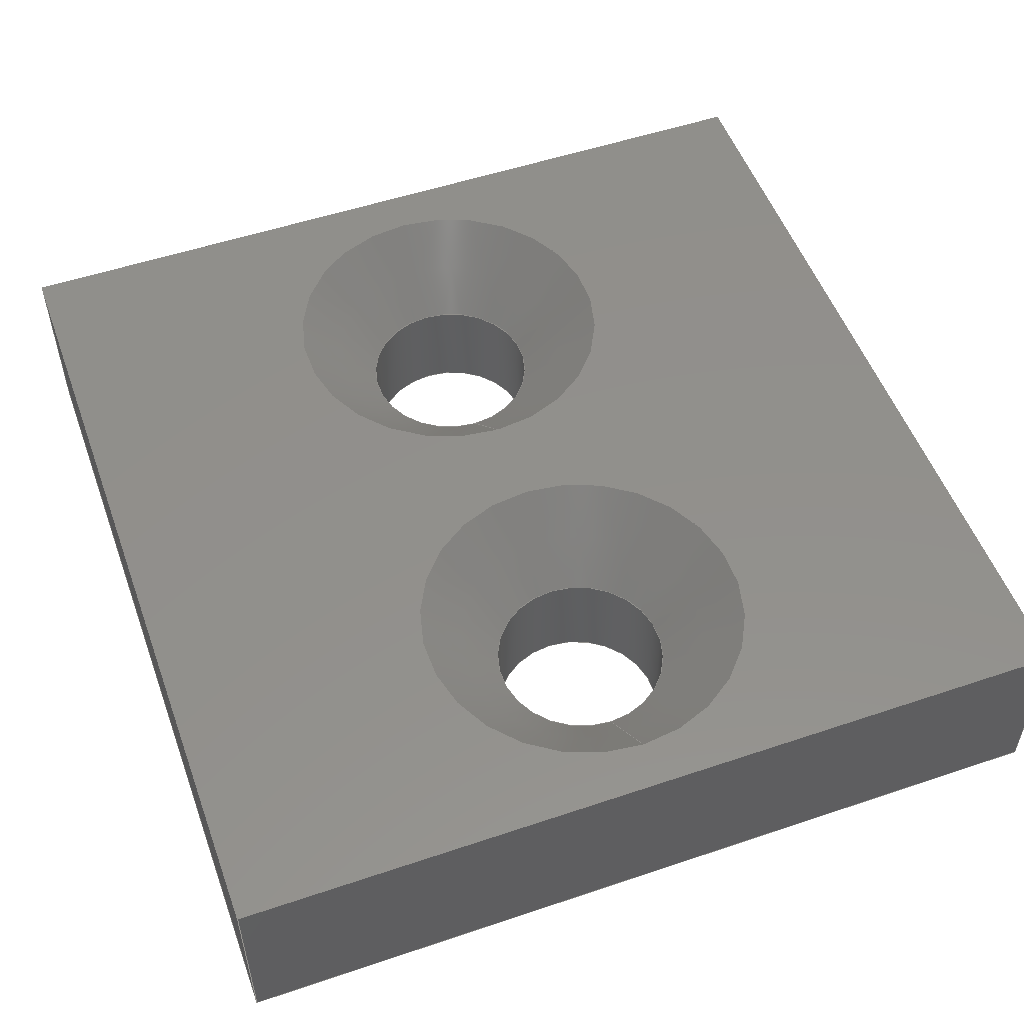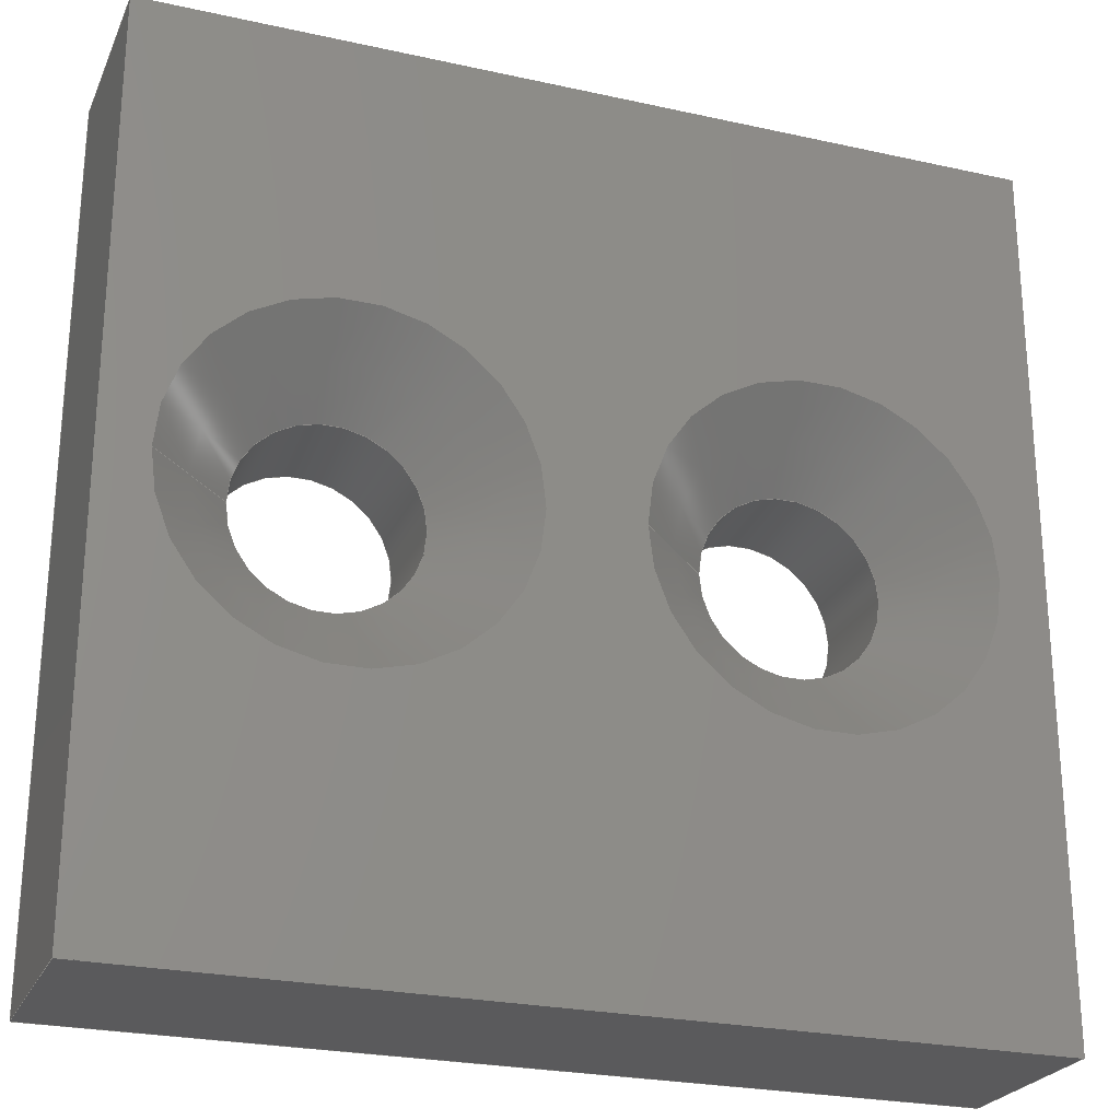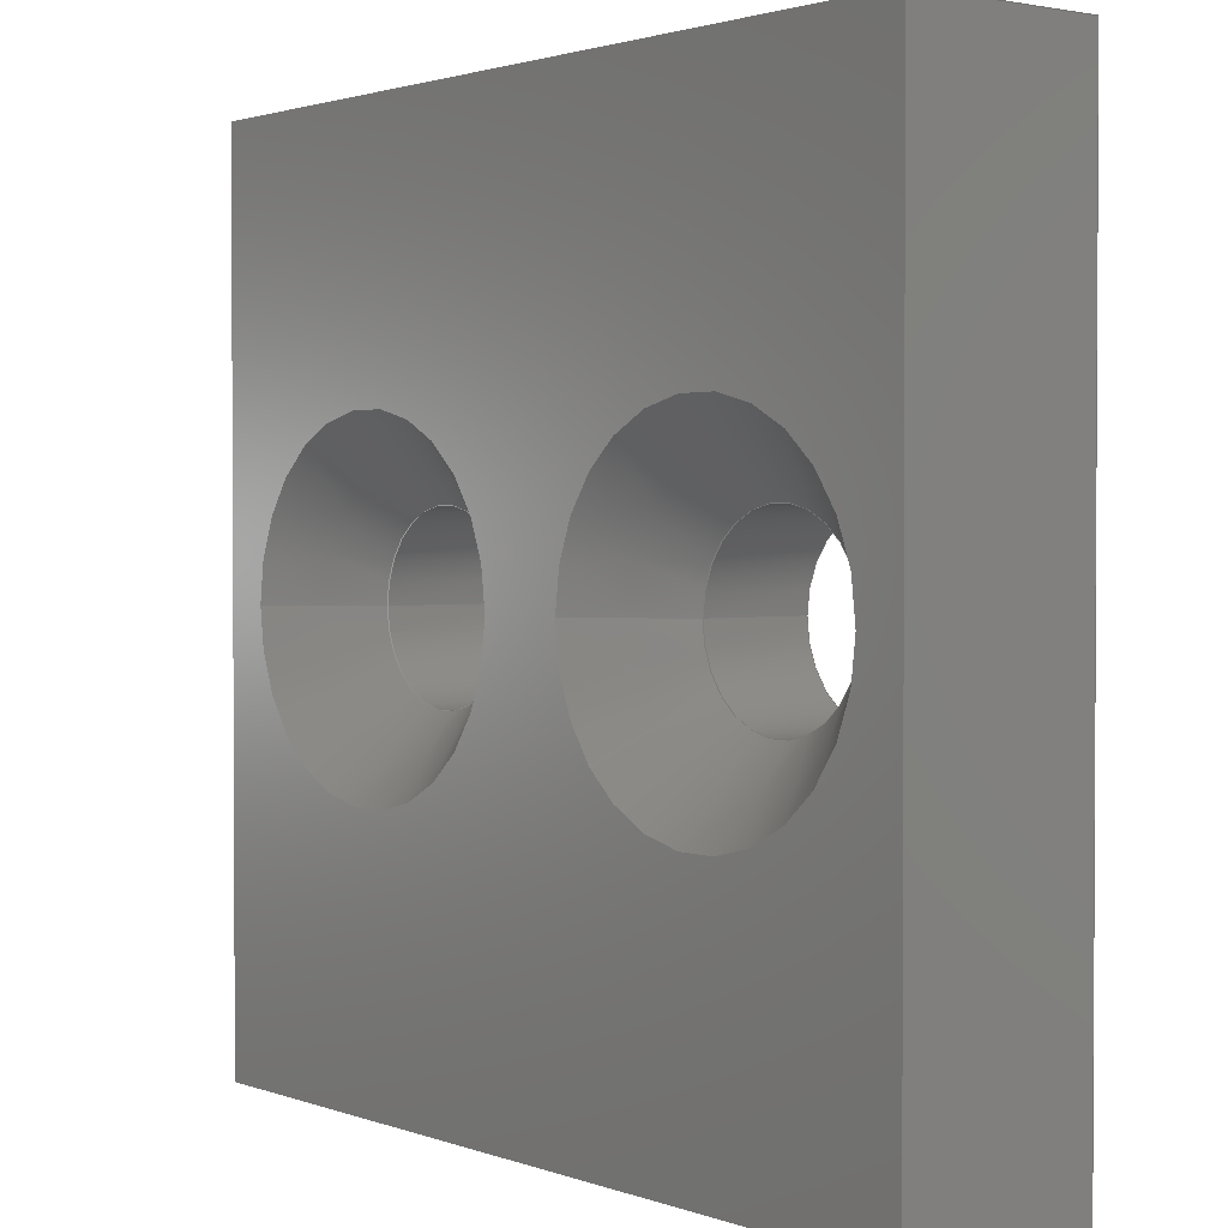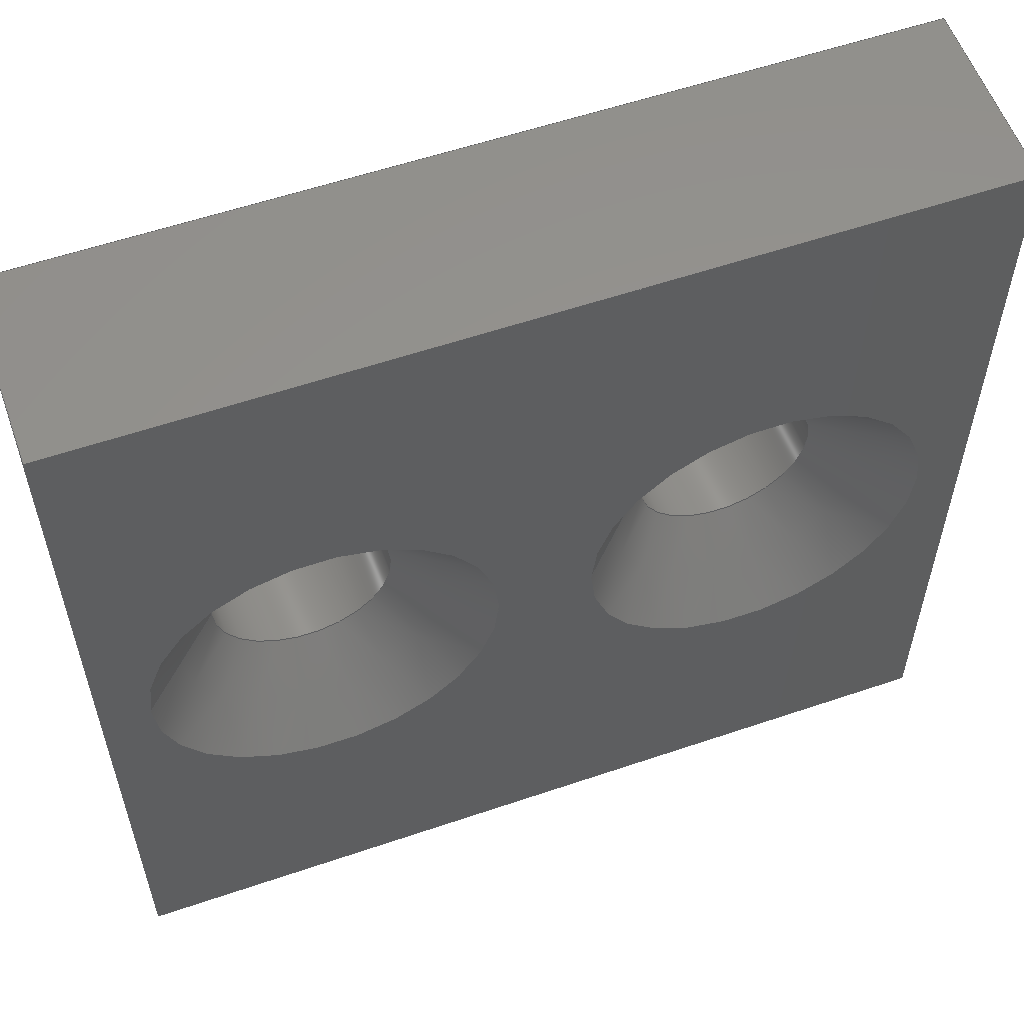
<metadata>
{"format":"step","ext":"stp","renderer":"f3d","projection":"perspective","resolution":1024,"background":"white","views":[{"elev":52.9,"azim":-109.9,"up":"+Z"},{"elev":-24.8,"azim":-19.9,"up":"+Y"},{"elev":1.8,"azim":51.6,"up":"+Y"},{"elev":57.4,"azim":-19.5,"up":"+Y"}]}
</metadata>
<code>
ISO-10303-21;
DATA;
#1=MECHANICAL_DESIGN_GEOMETRIC_PRESENTATION_REPRESENTATION('',(#4),#311);
#2=SHAPE_REPRESENTATION_RELATIONSHIP('SRR','None',#318,#3);
#3=ADVANCED_BREP_SHAPE_REPRESENTATION('',(#5),#310);
#4=STYLED_ITEM('',(#327),#5);
#5=MANIFOLD_SOLID_BREP('S\X\F3lido1',#172);
#6=FACE_BOUND('',#37,.T.);
#7=FACE_BOUND('',#38,.T.);
#8=FACE_BOUND('',#40,.T.);
#9=FACE_BOUND('',#41,.T.);
#10=PLANE('',#205);
#11=PLANE('',#206);
#12=PLANE('',#207);
#13=PLANE('',#208);
#14=PLANE('',#209);
#15=PLANE('',#210);
#16=CYLINDRICAL_SURFACE('',#198,3.3);
#17=CYLINDRICAL_SURFACE('',#203,3.3);
#18=FACE_OUTER_BOUND('',#28,.T.);
#19=FACE_OUTER_BOUND('',#29,.T.);
#20=FACE_OUTER_BOUND('',#30,.T.);
#21=FACE_OUTER_BOUND('',#31,.T.);
#22=FACE_OUTER_BOUND('',#32,.T.);
#23=FACE_OUTER_BOUND('',#33,.T.);
#24=FACE_OUTER_BOUND('',#34,.T.);
#25=FACE_OUTER_BOUND('',#35,.T.);
#26=FACE_OUTER_BOUND('',#36,.T.);
#27=FACE_OUTER_BOUND('',#39,.T.);
#28=EDGE_LOOP('',(#116,#117,#118,#119));
#29=EDGE_LOOP('',(#120,#121,#122,#123));
#30=EDGE_LOOP('',(#124,#125,#126,#127));
#31=EDGE_LOOP('',(#128,#129,#130,#131));
#32=EDGE_LOOP('',(#132,#133,#134,#135));
#33=EDGE_LOOP('',(#136,#137,#138,#139));
#34=EDGE_LOOP('',(#140,#141,#142,#143));
#35=EDGE_LOOP('',(#144,#145,#146,#147));
#36=EDGE_LOOP('',(#148,#149,#150,#151));
#37=EDGE_LOOP('',(#152));
#38=EDGE_LOOP('',(#153));
#39=EDGE_LOOP('',(#154,#155,#156,#157));
#40=EDGE_LOOP('',(#158));
#41=EDGE_LOOP('',(#159));
#42=LINE('',#266,#58);
#43=LINE('',#270,#59);
#44=LINE('',#276,#60);
#45=LINE('',#280,#61);
#46=LINE('',#285,#62);
#47=LINE('',#287,#63);
#48=LINE('',#289,#64);
#49=LINE('',#290,#65);
#50=LINE('',#293,#66);
#51=LINE('',#295,#67);
#52=LINE('',#296,#68);
#53=LINE('',#299,#69);
#54=LINE('',#301,#70);
#55=LINE('',#302,#71);
#56=LINE('',#304,#72);
#57=LINE('',#305,#73);
#58=VECTOR('',#217,4.8);
#59=VECTOR('',#222,3.3);
#60=VECTOR('',#229,4.8);
#61=VECTOR('',#234,3.3);
#62=VECTOR('',#239,10);
#63=VECTOR('',#240,10);
#64=VECTOR('',#241,10);
#65=VECTOR('',#242,10);
#66=VECTOR('',#245,10);
#67=VECTOR('',#246,10);
#68=VECTOR('',#247,10);
#69=VECTOR('',#250,10);
#70=VECTOR('',#251,10);
#71=VECTOR('',#252,10);
#72=VECTOR('',#255,10);
#73=VECTOR('',#256,10);
#74=CIRCLE('',#196,6.3);
#75=CIRCLE('',#197,3.3);
#76=CIRCLE('',#199,3.3);
#77=CIRCLE('',#201,6.3);
#78=CIRCLE('',#202,3.3);
#79=CIRCLE('',#204,3.3);
#80=VERTEX_POINT('',#263);
#81=VERTEX_POINT('',#265);
#82=VERTEX_POINT('',#269);
#83=VERTEX_POINT('',#273);
#84=VERTEX_POINT('',#275);
#85=VERTEX_POINT('',#279);
#86=VERTEX_POINT('',#283);
#87=VERTEX_POINT('',#284);
#88=VERTEX_POINT('',#286);
#89=VERTEX_POINT('',#288);
#90=VERTEX_POINT('',#292);
#91=VERTEX_POINT('',#294);
#92=VERTEX_POINT('',#298);
#93=VERTEX_POINT('',#300);
#94=EDGE_CURVE('',#80,#80,#74,.T.);
#95=EDGE_CURVE('',#80,#81,#42,.T.);
#96=EDGE_CURVE('',#81,#81,#75,.T.);
#97=EDGE_CURVE('',#81,#82,#43,.T.);
#98=EDGE_CURVE('',#82,#82,#76,.T.);
#99=EDGE_CURVE('',#83,#83,#77,.T.);
#100=EDGE_CURVE('',#83,#84,#44,.T.);
#101=EDGE_CURVE('',#84,#84,#78,.T.);
#102=EDGE_CURVE('',#84,#85,#45,.T.);
#103=EDGE_CURVE('',#85,#85,#79,.T.);
#104=EDGE_CURVE('',#86,#87,#46,.T.);
#105=EDGE_CURVE('',#86,#88,#47,.T.);
#106=EDGE_CURVE('',#89,#88,#48,.T.);
#107=EDGE_CURVE('',#87,#89,#49,.T.);
#108=EDGE_CURVE('',#87,#90,#50,.T.);
#109=EDGE_CURVE('',#91,#89,#51,.T.);
#110=EDGE_CURVE('',#90,#91,#52,.T.);
#111=EDGE_CURVE('',#90,#92,#53,.T.);
#112=EDGE_CURVE('',#93,#91,#54,.T.);
#113=EDGE_CURVE('',#92,#93,#55,.T.);
#114=EDGE_CURVE('',#92,#86,#56,.T.);
#115=EDGE_CURVE('',#88,#93,#57,.T.);
#116=ORIENTED_EDGE('',*,*,#94,.F.);
#117=ORIENTED_EDGE('',*,*,#95,.T.);
#118=ORIENTED_EDGE('',*,*,#96,.F.);
#119=ORIENTED_EDGE('',*,*,#95,.F.);
#120=ORIENTED_EDGE('',*,*,#96,.T.);
#121=ORIENTED_EDGE('',*,*,#97,.T.);
#122=ORIENTED_EDGE('',*,*,#98,.F.);
#123=ORIENTED_EDGE('',*,*,#97,.F.);
#124=ORIENTED_EDGE('',*,*,#99,.F.);
#125=ORIENTED_EDGE('',*,*,#100,.T.);
#126=ORIENTED_EDGE('',*,*,#101,.F.);
#127=ORIENTED_EDGE('',*,*,#100,.F.);
#128=ORIENTED_EDGE('',*,*,#101,.T.);
#129=ORIENTED_EDGE('',*,*,#102,.T.);
#130=ORIENTED_EDGE('',*,*,#103,.F.);
#131=ORIENTED_EDGE('',*,*,#102,.F.);
#132=ORIENTED_EDGE('',*,*,#104,.F.);
#133=ORIENTED_EDGE('',*,*,#105,.T.);
#134=ORIENTED_EDGE('',*,*,#106,.F.);
#135=ORIENTED_EDGE('',*,*,#107,.F.);
#136=ORIENTED_EDGE('',*,*,#108,.F.);
#137=ORIENTED_EDGE('',*,*,#107,.T.);
#138=ORIENTED_EDGE('',*,*,#109,.F.);
#139=ORIENTED_EDGE('',*,*,#110,.F.);
#140=ORIENTED_EDGE('',*,*,#111,.F.);
#141=ORIENTED_EDGE('',*,*,#110,.T.);
#142=ORIENTED_EDGE('',*,*,#112,.F.);
#143=ORIENTED_EDGE('',*,*,#113,.F.);
#144=ORIENTED_EDGE('',*,*,#114,.F.);
#145=ORIENTED_EDGE('',*,*,#113,.T.);
#146=ORIENTED_EDGE('',*,*,#115,.F.);
#147=ORIENTED_EDGE('',*,*,#105,.F.);
#148=ORIENTED_EDGE('',*,*,#114,.T.);
#149=ORIENTED_EDGE('',*,*,#104,.T.);
#150=ORIENTED_EDGE('',*,*,#108,.T.);
#151=ORIENTED_EDGE('',*,*,#111,.T.);
#152=ORIENTED_EDGE('',*,*,#94,.T.);
#153=ORIENTED_EDGE('',*,*,#99,.T.);
#154=ORIENTED_EDGE('',*,*,#115,.T.);
#155=ORIENTED_EDGE('',*,*,#112,.T.);
#156=ORIENTED_EDGE('',*,*,#109,.T.);
#157=ORIENTED_EDGE('',*,*,#106,.T.);
#158=ORIENTED_EDGE('',*,*,#98,.T.);
#159=ORIENTED_EDGE('',*,*,#103,.T.);
#160=CONICAL_SURFACE('',#195,4.8,0.7854);
#161=CONICAL_SURFACE('',#200,4.8,0.7854);
#162=ADVANCED_FACE('',(#18),#160,.F.);
#163=ADVANCED_FACE('',(#19),#16,.F.);
#164=ADVANCED_FACE('',(#20),#161,.F.);
#165=ADVANCED_FACE('',(#21),#17,.F.);
#166=ADVANCED_FACE('',(#22),#10,.T.);
#167=ADVANCED_FACE('',(#23),#11,.T.);
#168=ADVANCED_FACE('',(#24),#12,.T.);
#169=ADVANCED_FACE('',(#25),#13,.T.);
#170=ADVANCED_FACE('',(#26,#6,#7),#14,.T.);
#171=ADVANCED_FACE('',(#27,#8,#9),#15,.T.);
#172=CLOSED_SHELL('',(#162,#163,#164,#165,#166,#167,#168,#169,#170,#171));
#173=DERIVED_UNIT_ELEMENT(#176,1);
#174=DERIVED_UNIT_ELEMENT(#313,-3);
#175=DIMENSIONAL_EXPONENTS(1,0,0,0,0,0,0);
#176=(
CONVERSION_BASED_UNIT('gram',#178)
MASS_UNIT()
NAMED_UNIT(#175)
);
#177=(
MASS_UNIT()
NAMED_UNIT(*)
SI_UNIT(.KILO.,.GRAM.)
);
#178=MASS_MEASURE_WITH_UNIT(MASS_MEASURE(0.001),#177);
#179=DERIVED_UNIT((#173,#174));
#180=MEASURE_REPRESENTATION_ITEM('density measure',
POSITIVE_RATIO_MEASURE(1),#179);
#181=PROPERTY_DEFINITION_REPRESENTATION(#186,#183);
#182=PROPERTY_DEFINITION_REPRESENTATION(#187,#184);
#183=REPRESENTATION('material name',(#185),#310);
#184=REPRESENTATION('density',(#180),#310);
#185=DESCRIPTIVE_REPRESENTATION_ITEM('Generic','Generic');
#186=PROPERTY_DEFINITION('material property','material name',#320);
#187=PROPERTY_DEFINITION('material property','density of part',#320);
#188=DATE_TIME_ROLE('creation_date');
#189=APPLIED_DATE_AND_TIME_ASSIGNMENT(#190,#188,(#320));
#190=DATE_AND_TIME(#191,#192);
#191=CALENDAR_DATE(2022,9,3);
#192=LOCAL_TIME(0,0,0,#193);
#193=COORDINATED_UNIVERSAL_TIME_OFFSET(0,0,.BEHIND.);
#194=AXIS2_PLACEMENT_3D('placement',#261,#211,#212);
#195=AXIS2_PLACEMENT_3D('',#262,#213,#214);
#196=AXIS2_PLACEMENT_3D('',#264,#215,#216);
#197=AXIS2_PLACEMENT_3D('',#267,#218,#219);
#198=AXIS2_PLACEMENT_3D('',#268,#220,#221);
#199=AXIS2_PLACEMENT_3D('',#271,#223,#224);
#200=AXIS2_PLACEMENT_3D('',#272,#225,#226);
#201=AXIS2_PLACEMENT_3D('',#274,#227,#228);
#202=AXIS2_PLACEMENT_3D('',#277,#230,#231);
#203=AXIS2_PLACEMENT_3D('',#278,#232,#233);
#204=AXIS2_PLACEMENT_3D('',#281,#235,#236);
#205=AXIS2_PLACEMENT_3D('',#282,#237,#238);
#206=AXIS2_PLACEMENT_3D('',#291,#243,#244);
#207=AXIS2_PLACEMENT_3D('',#297,#248,#249);
#208=AXIS2_PLACEMENT_3D('',#303,#253,#254);
#209=AXIS2_PLACEMENT_3D('',#306,#257,#258);
#210=AXIS2_PLACEMENT_3D('',#307,#259,#260);
#211=DIRECTION('axis',(0,0,1));
#212=DIRECTION('refdir',(1,0,0));
#213=DIRECTION('center_axis',(0,0,1));
#214=DIRECTION('ref_axis',(1,0,0));
#215=DIRECTION('center_axis',(0,0,-1));
#216=DIRECTION('ref_axis',(1,0,0));
#217=DIRECTION('',(0.7071,8.66e-17,-0.7071));
#218=DIRECTION('center_axis',(0,0,1));
#219=DIRECTION('ref_axis',(1,0,0));
#220=DIRECTION('center_axis',(0,0,1));
#221=DIRECTION('ref_axis',(1,0,0));
#222=DIRECTION('',(0,0,-1));
#223=DIRECTION('center_axis',(0,0,1));
#224=DIRECTION('ref_axis',(1,0,0));
#225=DIRECTION('center_axis',(0,0,1));
#226=DIRECTION('ref_axis',(1,0,0));
#227=DIRECTION('center_axis',(0,0,-1));
#228=DIRECTION('ref_axis',(1,0,0));
#229=DIRECTION('',(0.7071,8.66e-17,-0.7071));
#230=DIRECTION('center_axis',(0,0,1));
#231=DIRECTION('ref_axis',(1,0,0));
#232=DIRECTION('center_axis',(0,0,1));
#233=DIRECTION('ref_axis',(1,0,0));
#234=DIRECTION('',(0,0,-1));
#235=DIRECTION('center_axis',(0,0,1));
#236=DIRECTION('ref_axis',(1,0,0));
#237=DIRECTION('center_axis',(-1,0,0));
#238=DIRECTION('ref_axis',(0,1,0));
#239=DIRECTION('',(0,-1,0));
#240=DIRECTION('',(0,0,-1));
#241=DIRECTION('',(0,1,0));
#242=DIRECTION('',(0,0,-1));
#243=DIRECTION('center_axis',(0,-1,0));
#244=DIRECTION('ref_axis',(-1,0,0));
#245=DIRECTION('',(1,0,0));
#246=DIRECTION('',(-1,0,0));
#247=DIRECTION('',(0,0,-1));
#248=DIRECTION('center_axis',(1,0,0));
#249=DIRECTION('ref_axis',(0,-1,0));
#250=DIRECTION('',(0,1,0));
#251=DIRECTION('',(0,-1,0));
#252=DIRECTION('',(0,0,-1));
#253=DIRECTION('center_axis',(0,1,0));
#254=DIRECTION('ref_axis',(1,0,0));
#255=DIRECTION('',(-1,0,0));
#256=DIRECTION('',(1,0,0));
#257=DIRECTION('center_axis',(0,0,1));
#258=DIRECTION('ref_axis',(1,0,0));
#259=DIRECTION('center_axis',(0,0,-1));
#260=DIRECTION('ref_axis',(-1,0,0));
#261=CARTESIAN_POINT('',(0,0,0));
#262=CARTESIAN_POINT('Origin',(8,16,-1.5));
#263=CARTESIAN_POINT('',(1.7,16,1.11e-15));
#264=CARTESIAN_POINT('Origin',(8,16,0));
#265=CARTESIAN_POINT('',(4.7,16,-3));
#266=CARTESIAN_POINT('',(3.2,16,-1.5));
#267=CARTESIAN_POINT('Origin',(8,16,-3));
#268=CARTESIAN_POINT('Origin',(8,16,-45.79));
#269=CARTESIAN_POINT('',(4.7,16,-7));
#270=CARTESIAN_POINT('',(4.7,16,-45.79));
#271=CARTESIAN_POINT('Origin',(8,16,-7));
#272=CARTESIAN_POINT('Origin',(24,16,-1.5));
#273=CARTESIAN_POINT('',(17.7,16,5.551e-16));
#274=CARTESIAN_POINT('Origin',(24,16,0));
#275=CARTESIAN_POINT('',(20.7,16,-3));
#276=CARTESIAN_POINT('',(19.2,16,-1.5));
#277=CARTESIAN_POINT('Origin',(24,16,-3));
#278=CARTESIAN_POINT('Origin',(24,16,-45.79));
#279=CARTESIAN_POINT('',(20.7,16,-7));
#280=CARTESIAN_POINT('',(20.7,16,-45.79));
#281=CARTESIAN_POINT('Origin',(24,16,-7));
#282=CARTESIAN_POINT('Origin',(0,0,0));
#283=CARTESIAN_POINT('',(0,32,0));
#284=CARTESIAN_POINT('',(0,0,0));
#285=CARTESIAN_POINT('',(0,32,0));
#286=CARTESIAN_POINT('',(0,32,-7));
#287=CARTESIAN_POINT('',(0,32,0));
#288=CARTESIAN_POINT('',(0,0,-7));
#289=CARTESIAN_POINT('',(0,32,-7));
#290=CARTESIAN_POINT('',(0,0,0));
#291=CARTESIAN_POINT('Origin',(32,0,0));
#292=CARTESIAN_POINT('',(32,0,0));
#293=CARTESIAN_POINT('',(0,0,0));
#294=CARTESIAN_POINT('',(32,0,-7));
#295=CARTESIAN_POINT('',(0,0,-7));
#296=CARTESIAN_POINT('',(32,0,0));
#297=CARTESIAN_POINT('Origin',(32,32,0));
#298=CARTESIAN_POINT('',(32,32,0));
#299=CARTESIAN_POINT('',(32,0,0));
#300=CARTESIAN_POINT('',(32,32,-7));
#301=CARTESIAN_POINT('',(32,0,-7));
#302=CARTESIAN_POINT('',(32,32,0));
#303=CARTESIAN_POINT('Origin',(0,32,0));
#304=CARTESIAN_POINT('',(32,32,0));
#305=CARTESIAN_POINT('',(32,32,-7));
#306=CARTESIAN_POINT('Origin',(16,16,0));
#307=CARTESIAN_POINT('Origin',(16,16,-7));
#308=UNCERTAINTY_MEASURE_WITH_UNIT(LENGTH_MEASURE(0.01),#312,
'DISTANCE_ACCURACY_VALUE',
'Maximum model space distance between geometric entities at asserted c
onnectivities');
#309=UNCERTAINTY_MEASURE_WITH_UNIT(LENGTH_MEASURE(0.01),#312,
'DISTANCE_ACCURACY_VALUE',
'Maximum model space distance between geometric entities at asserted c
onnectivities');
#310=(
GEOMETRIC_REPRESENTATION_CONTEXT(3)
GLOBAL_UNCERTAINTY_ASSIGNED_CONTEXT((#308))
GLOBAL_UNIT_ASSIGNED_CONTEXT((#312,#314,#315))
REPRESENTATION_CONTEXT('','3D')
);
#311=(
GEOMETRIC_REPRESENTATION_CONTEXT(3)
GLOBAL_UNCERTAINTY_ASSIGNED_CONTEXT((#309))
GLOBAL_UNIT_ASSIGNED_CONTEXT((#312,#314,#315))
REPRESENTATION_CONTEXT('','3D')
);
#312=(
LENGTH_UNIT()
NAMED_UNIT(*)
SI_UNIT(.MILLI.,.METRE.)
);
#313=(
LENGTH_UNIT()
NAMED_UNIT(*)
SI_UNIT(.CENTI.,.METRE.)
);
#314=(
NAMED_UNIT(*)
PLANE_ANGLE_UNIT()
SI_UNIT($,.RADIAN.)
);
#315=(
NAMED_UNIT(*)
SI_UNIT($,.STERADIAN.)
SOLID_ANGLE_UNIT()
);
#316=SHAPE_DEFINITION_REPRESENTATION(#317,#318);
#317=PRODUCT_DEFINITION_SHAPE('',$,#320);
#318=SHAPE_REPRESENTATION('',(#194),#310);
#319=PRODUCT_DEFINITION_CONTEXT('part definition',#324,'design');
#320=PRODUCT_DEFINITION('grampo_trava','grampo_trava',#321,#319);
#321=PRODUCT_DEFINITION_FORMATION('',$,#326);
#322=PRODUCT_RELATED_PRODUCT_CATEGORY('grampo_trava','grampo_trava',(#326));
#323=APPLICATION_PROTOCOL_DEFINITION('international standard',
'automotive_design',2009,#324);
#324=APPLICATION_CONTEXT(
'Core Data for Automotive Mechanical Design Process');
#325=PRODUCT_CONTEXT('part definition',#324,'mechanical');
#326=PRODUCT('grampo_trava','grampo_trava',$,(#325));
#327=PRESENTATION_STYLE_ASSIGNMENT((#328));
#328=SURFACE_STYLE_USAGE(.BOTH.,#331);
#329=SURFACE_STYLE_RENDERING_WITH_PROPERTIES($,#335,(#330));
#330=SURFACE_STYLE_TRANSPARENT(0);
#331=SURFACE_SIDE_STYLE('',(#332,#329));
#332=SURFACE_STYLE_FILL_AREA(#333);
#333=FILL_AREA_STYLE('',(#334));
#334=FILL_AREA_STYLE_COLOUR('',#335);
#335=COLOUR_RGB('',0.749,0.749,0.749);
ENDSEC;
END-ISO-10303-21;

</code>
